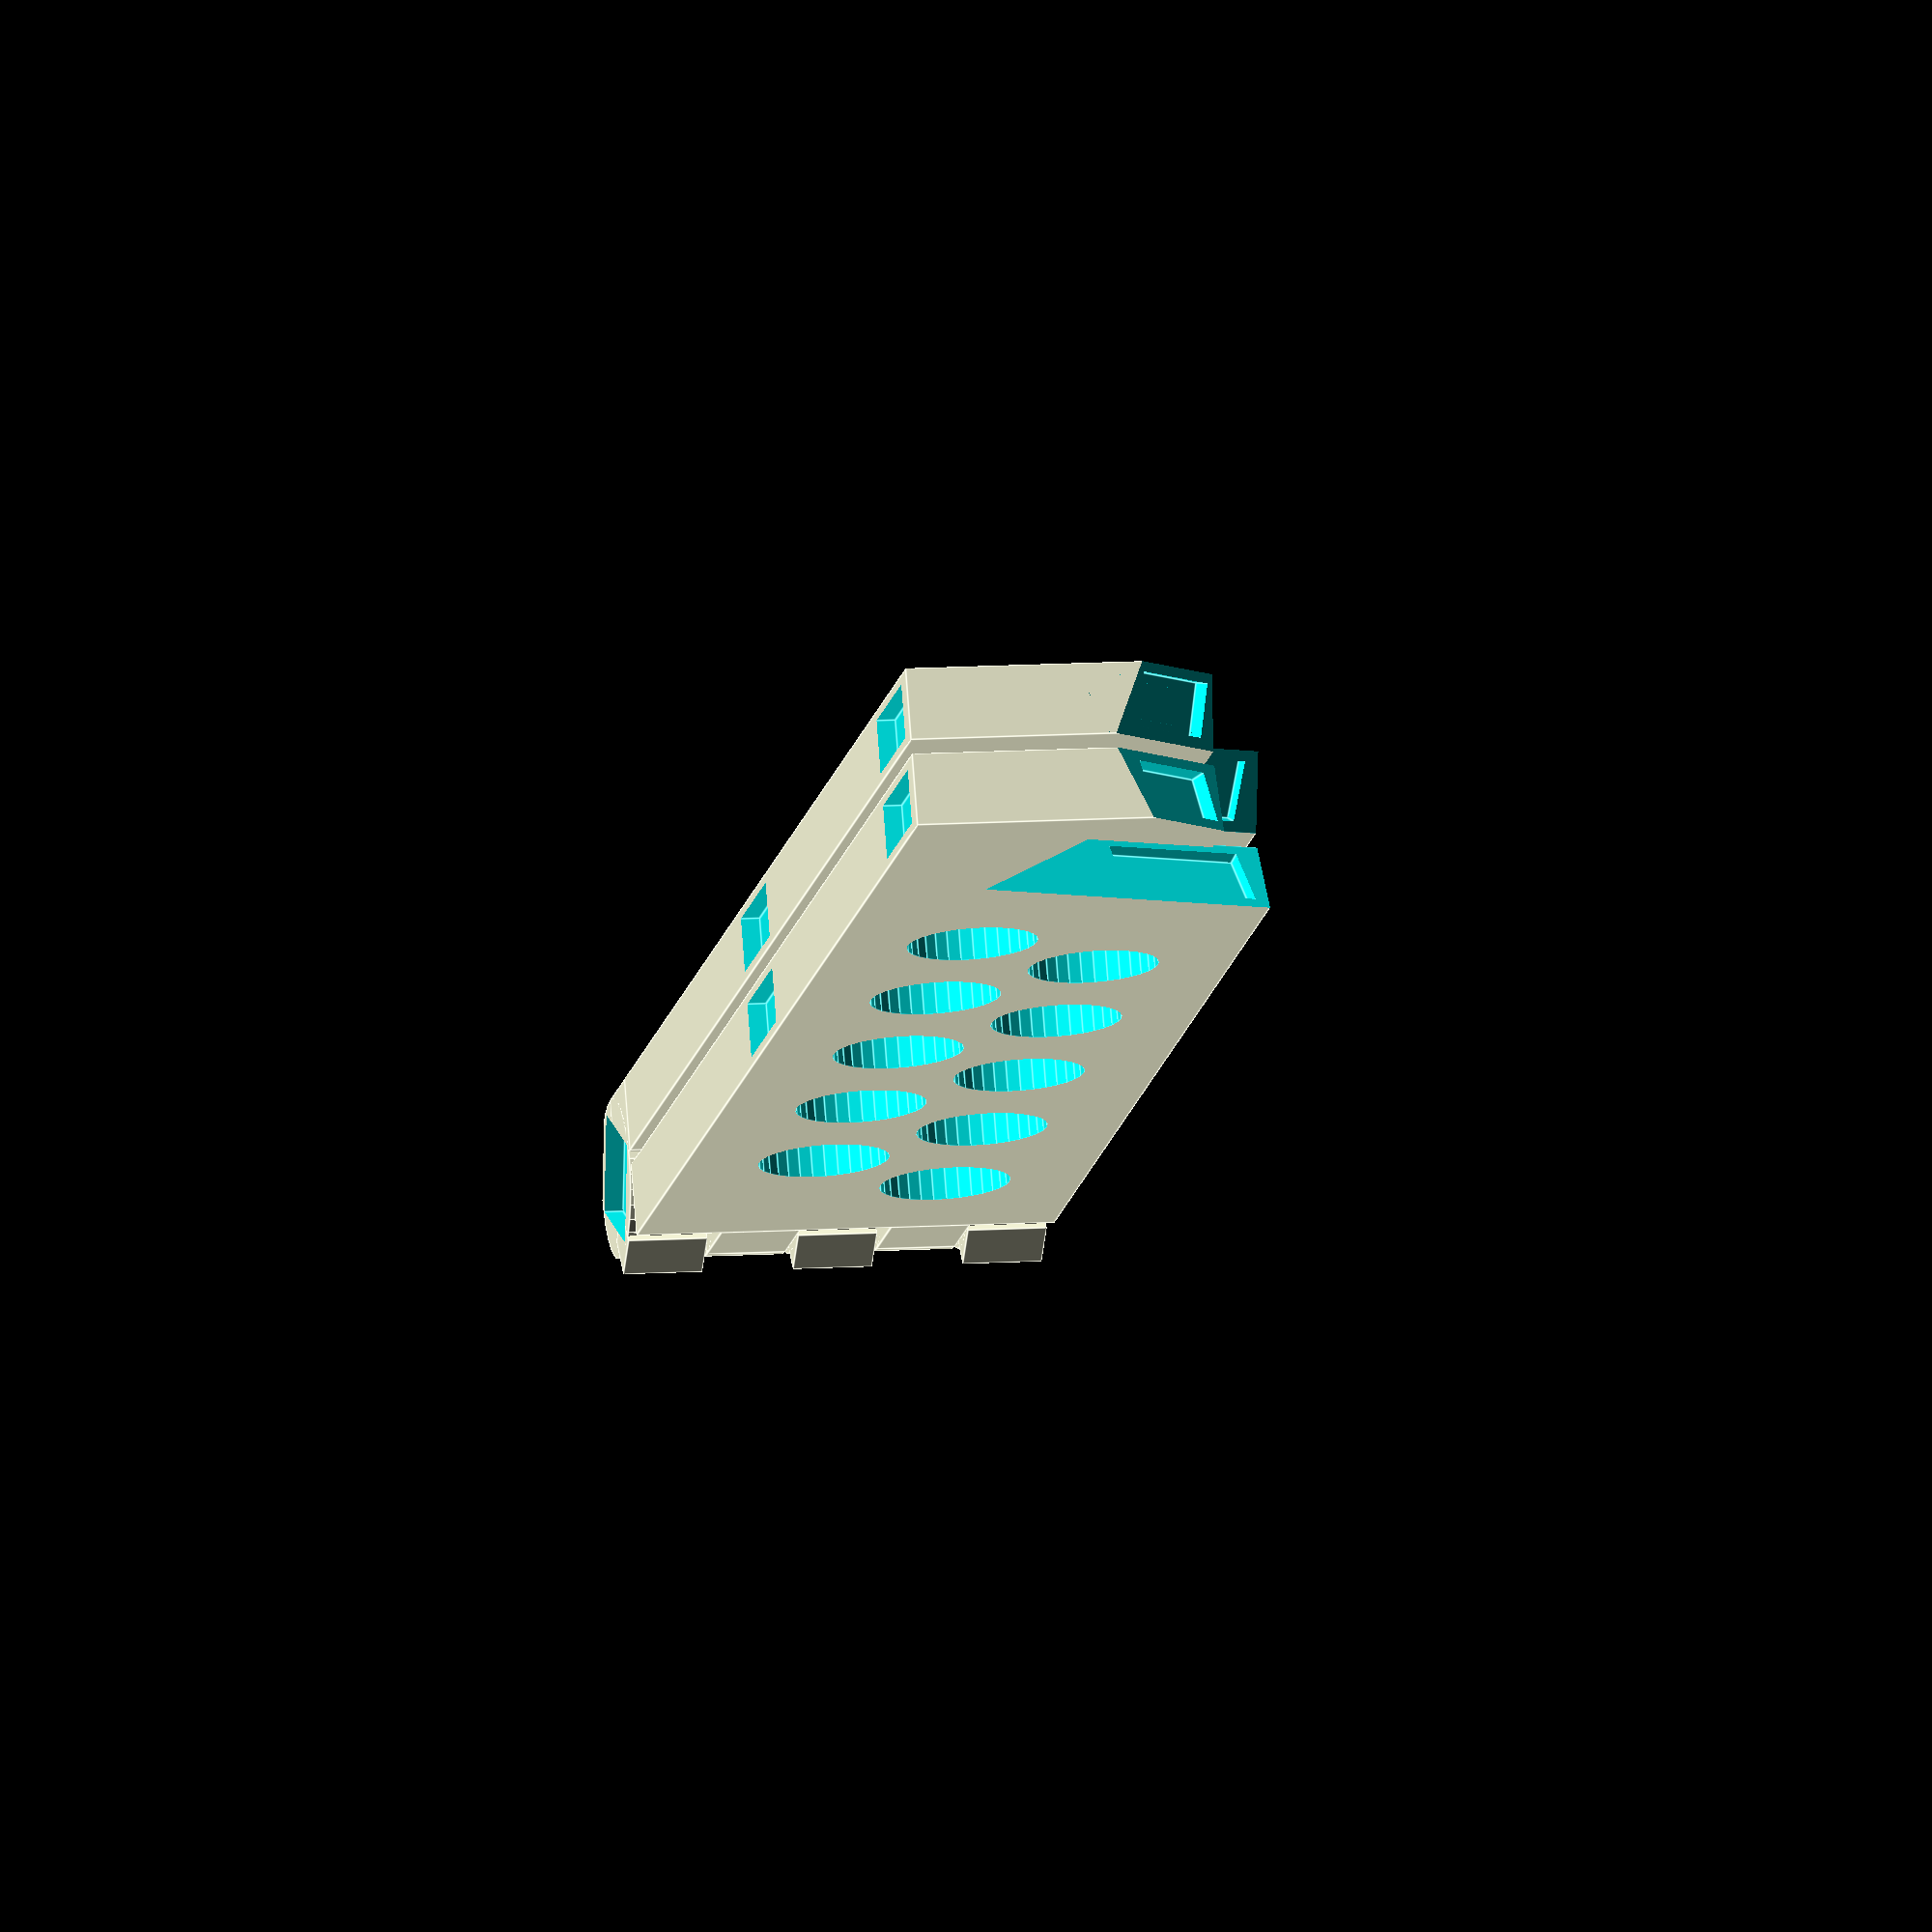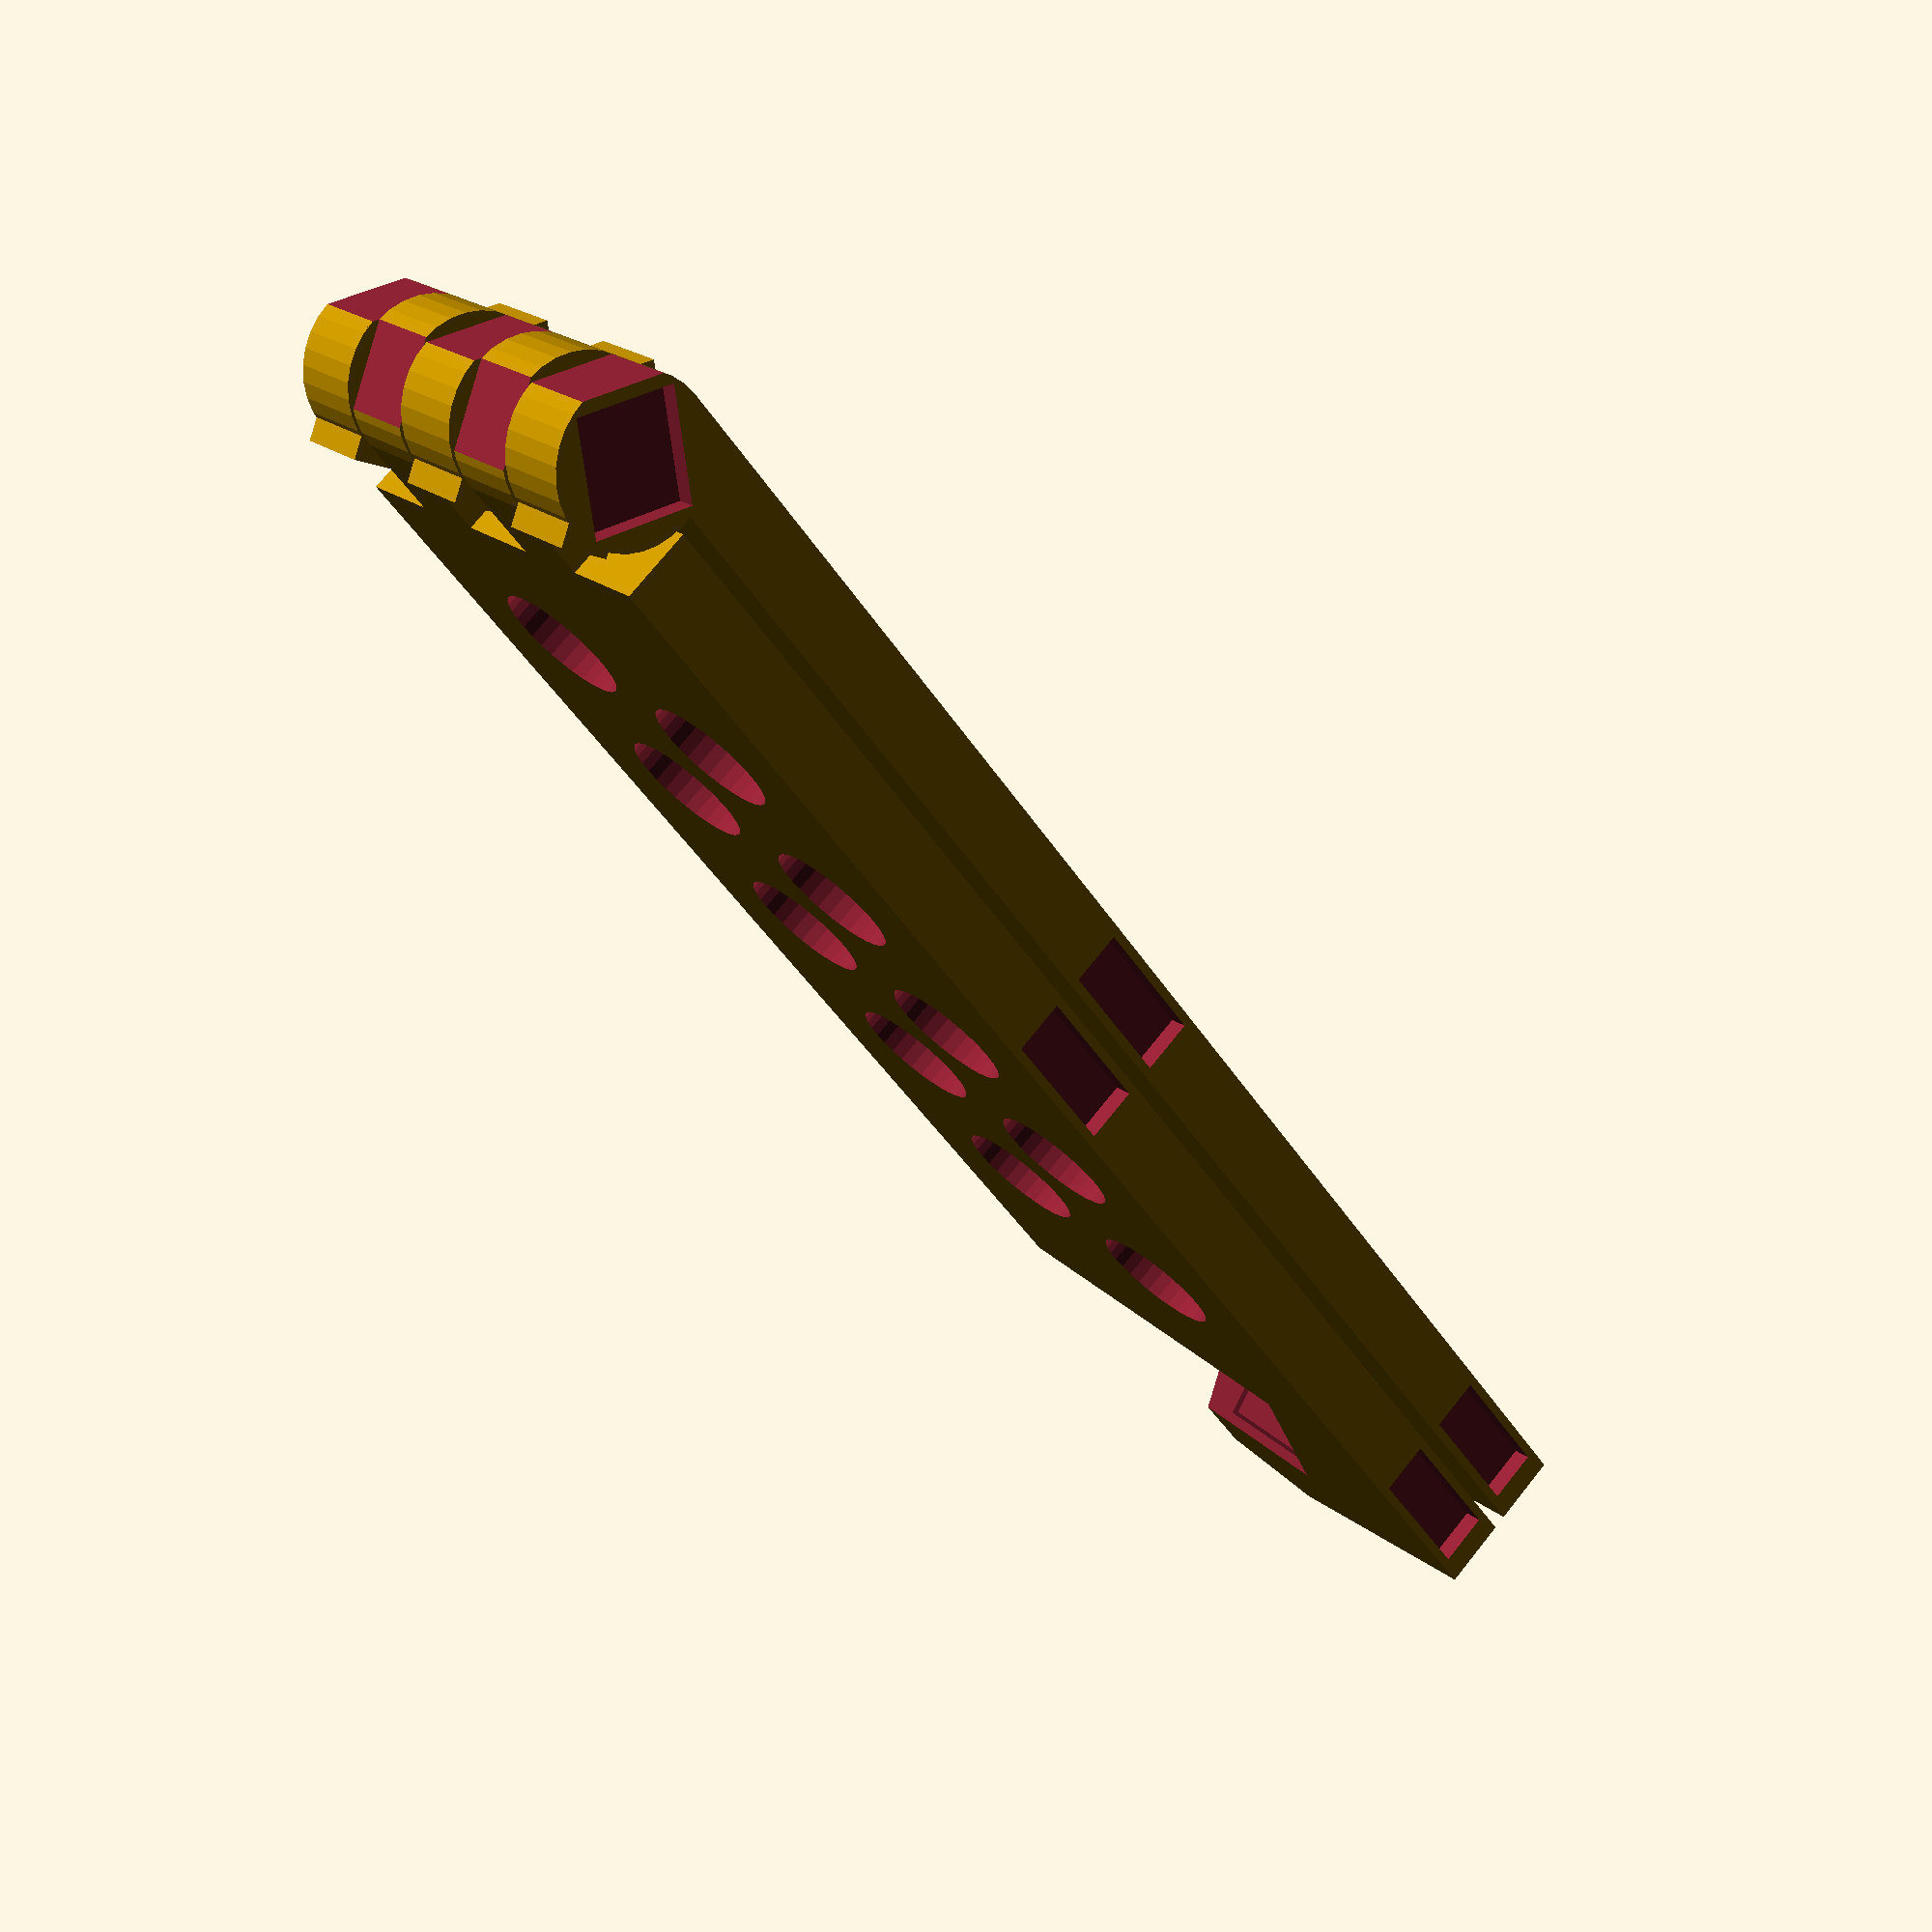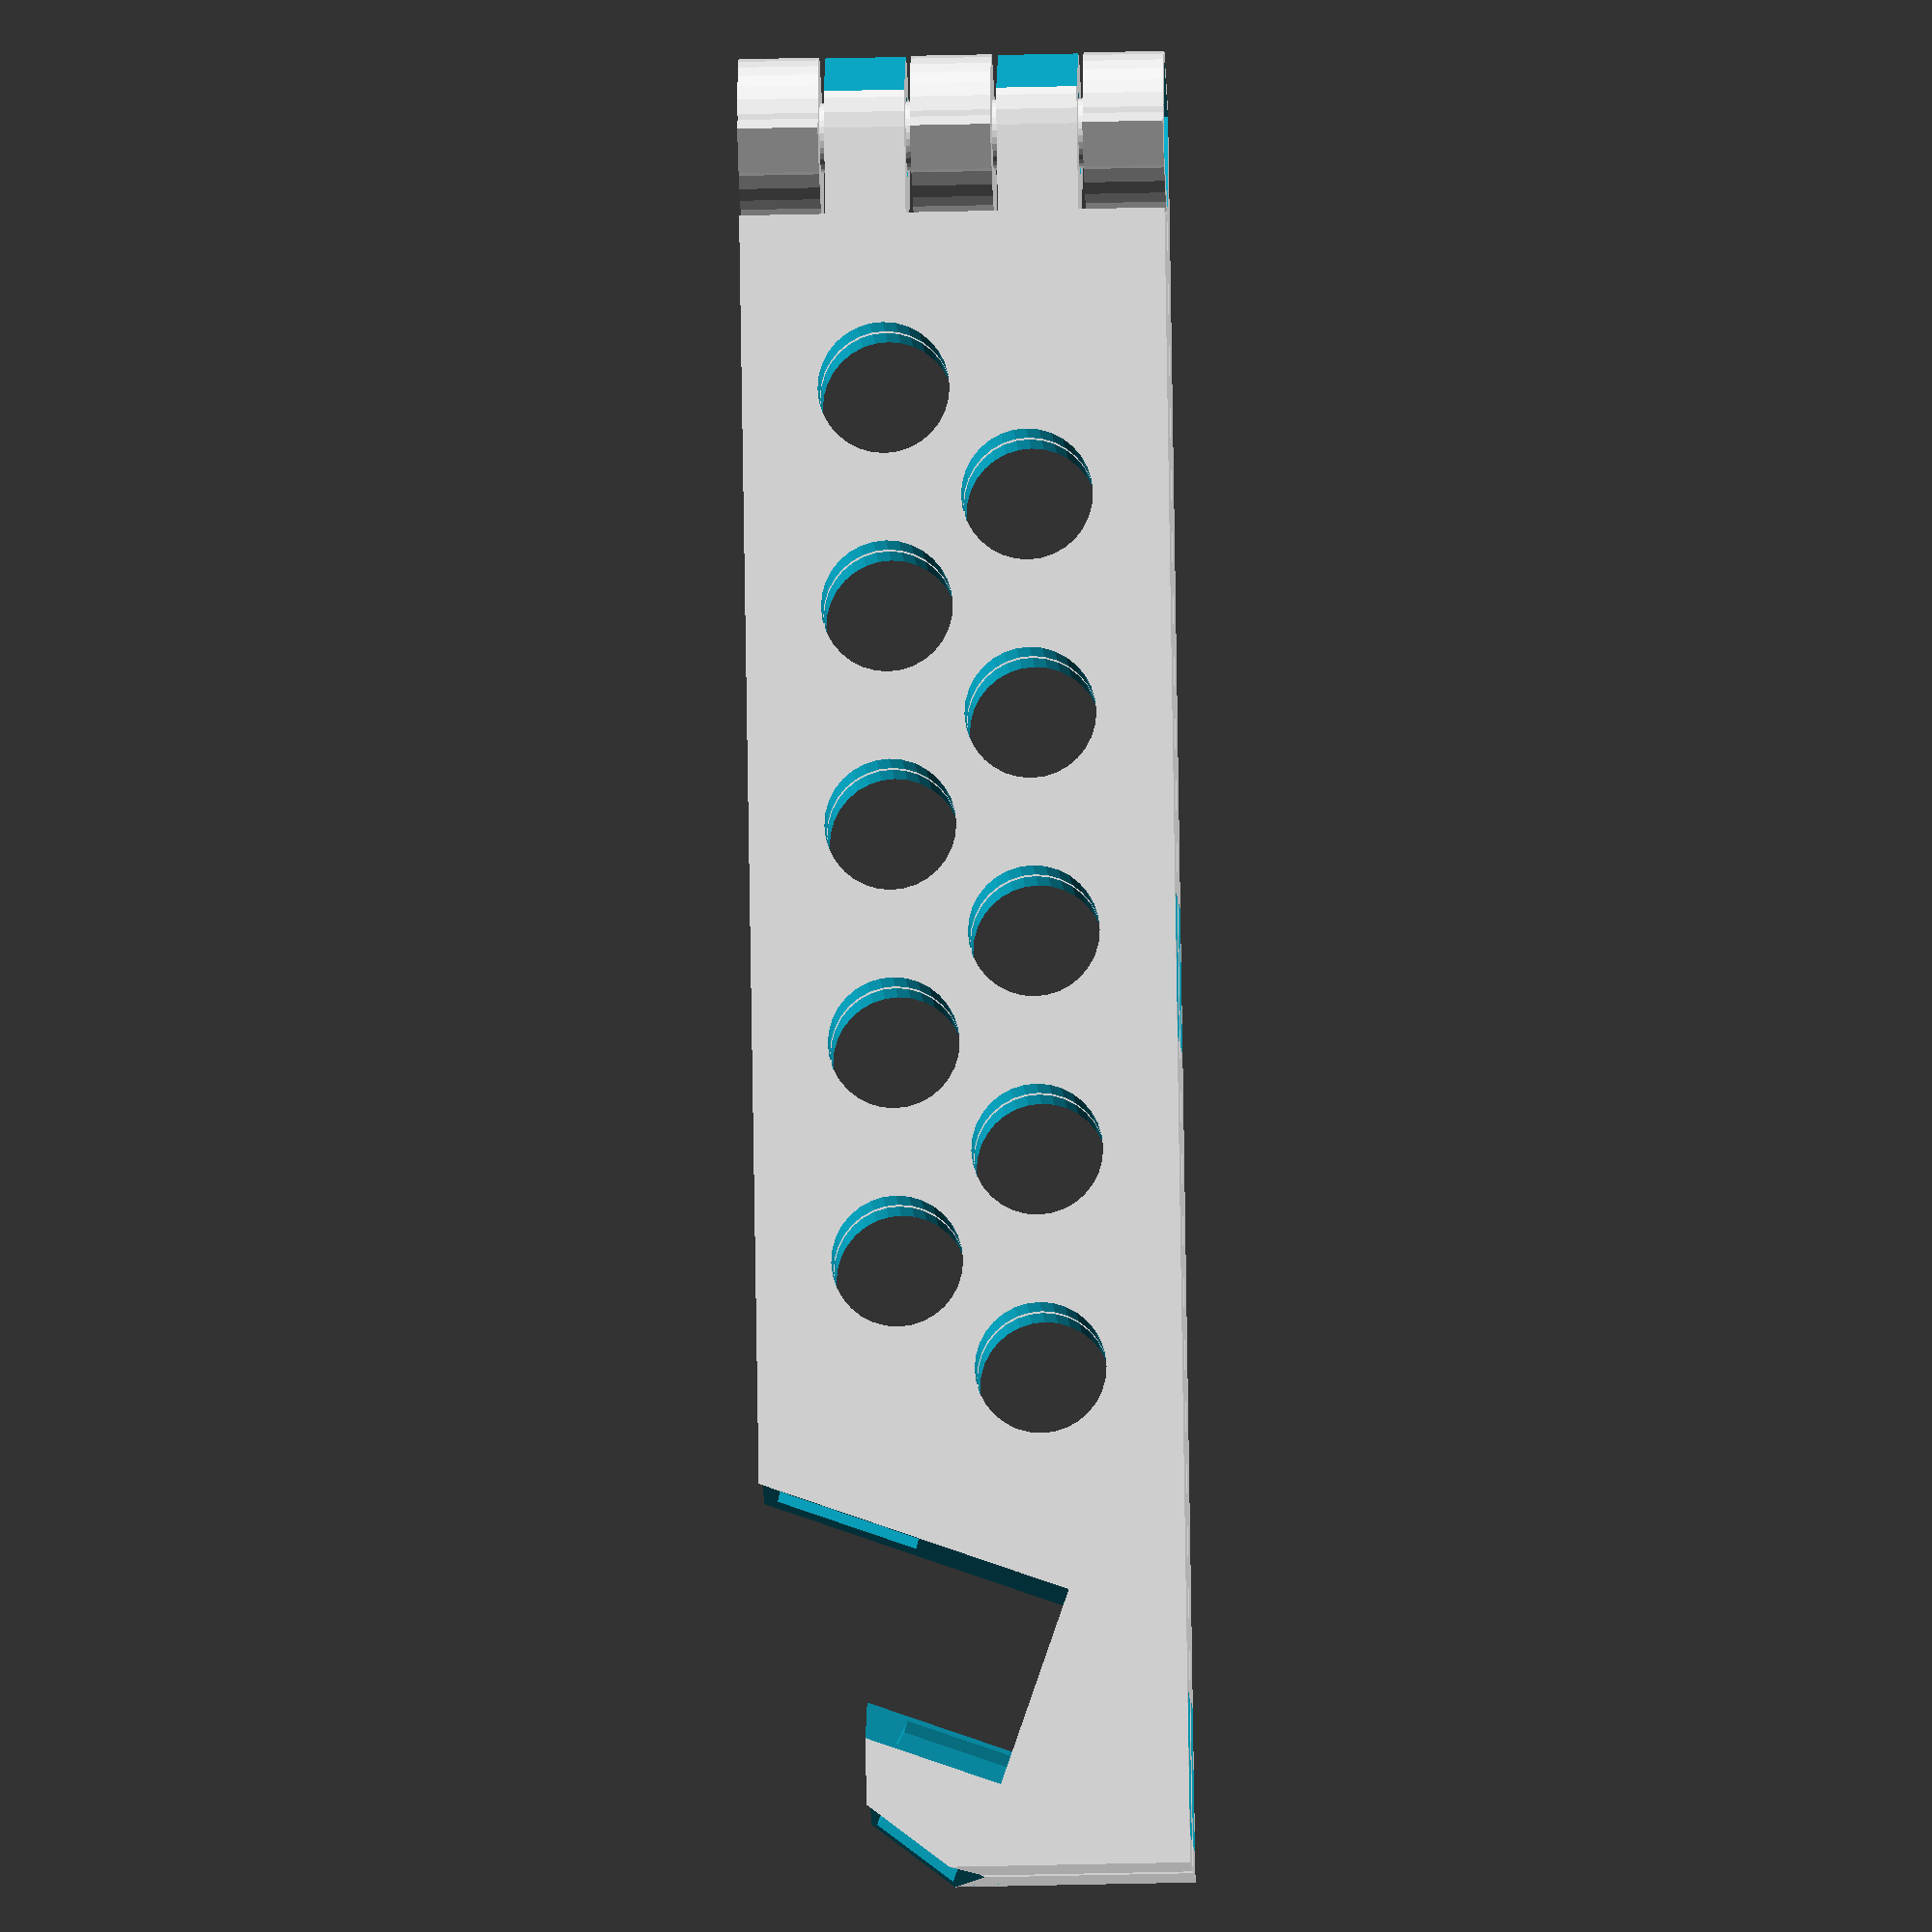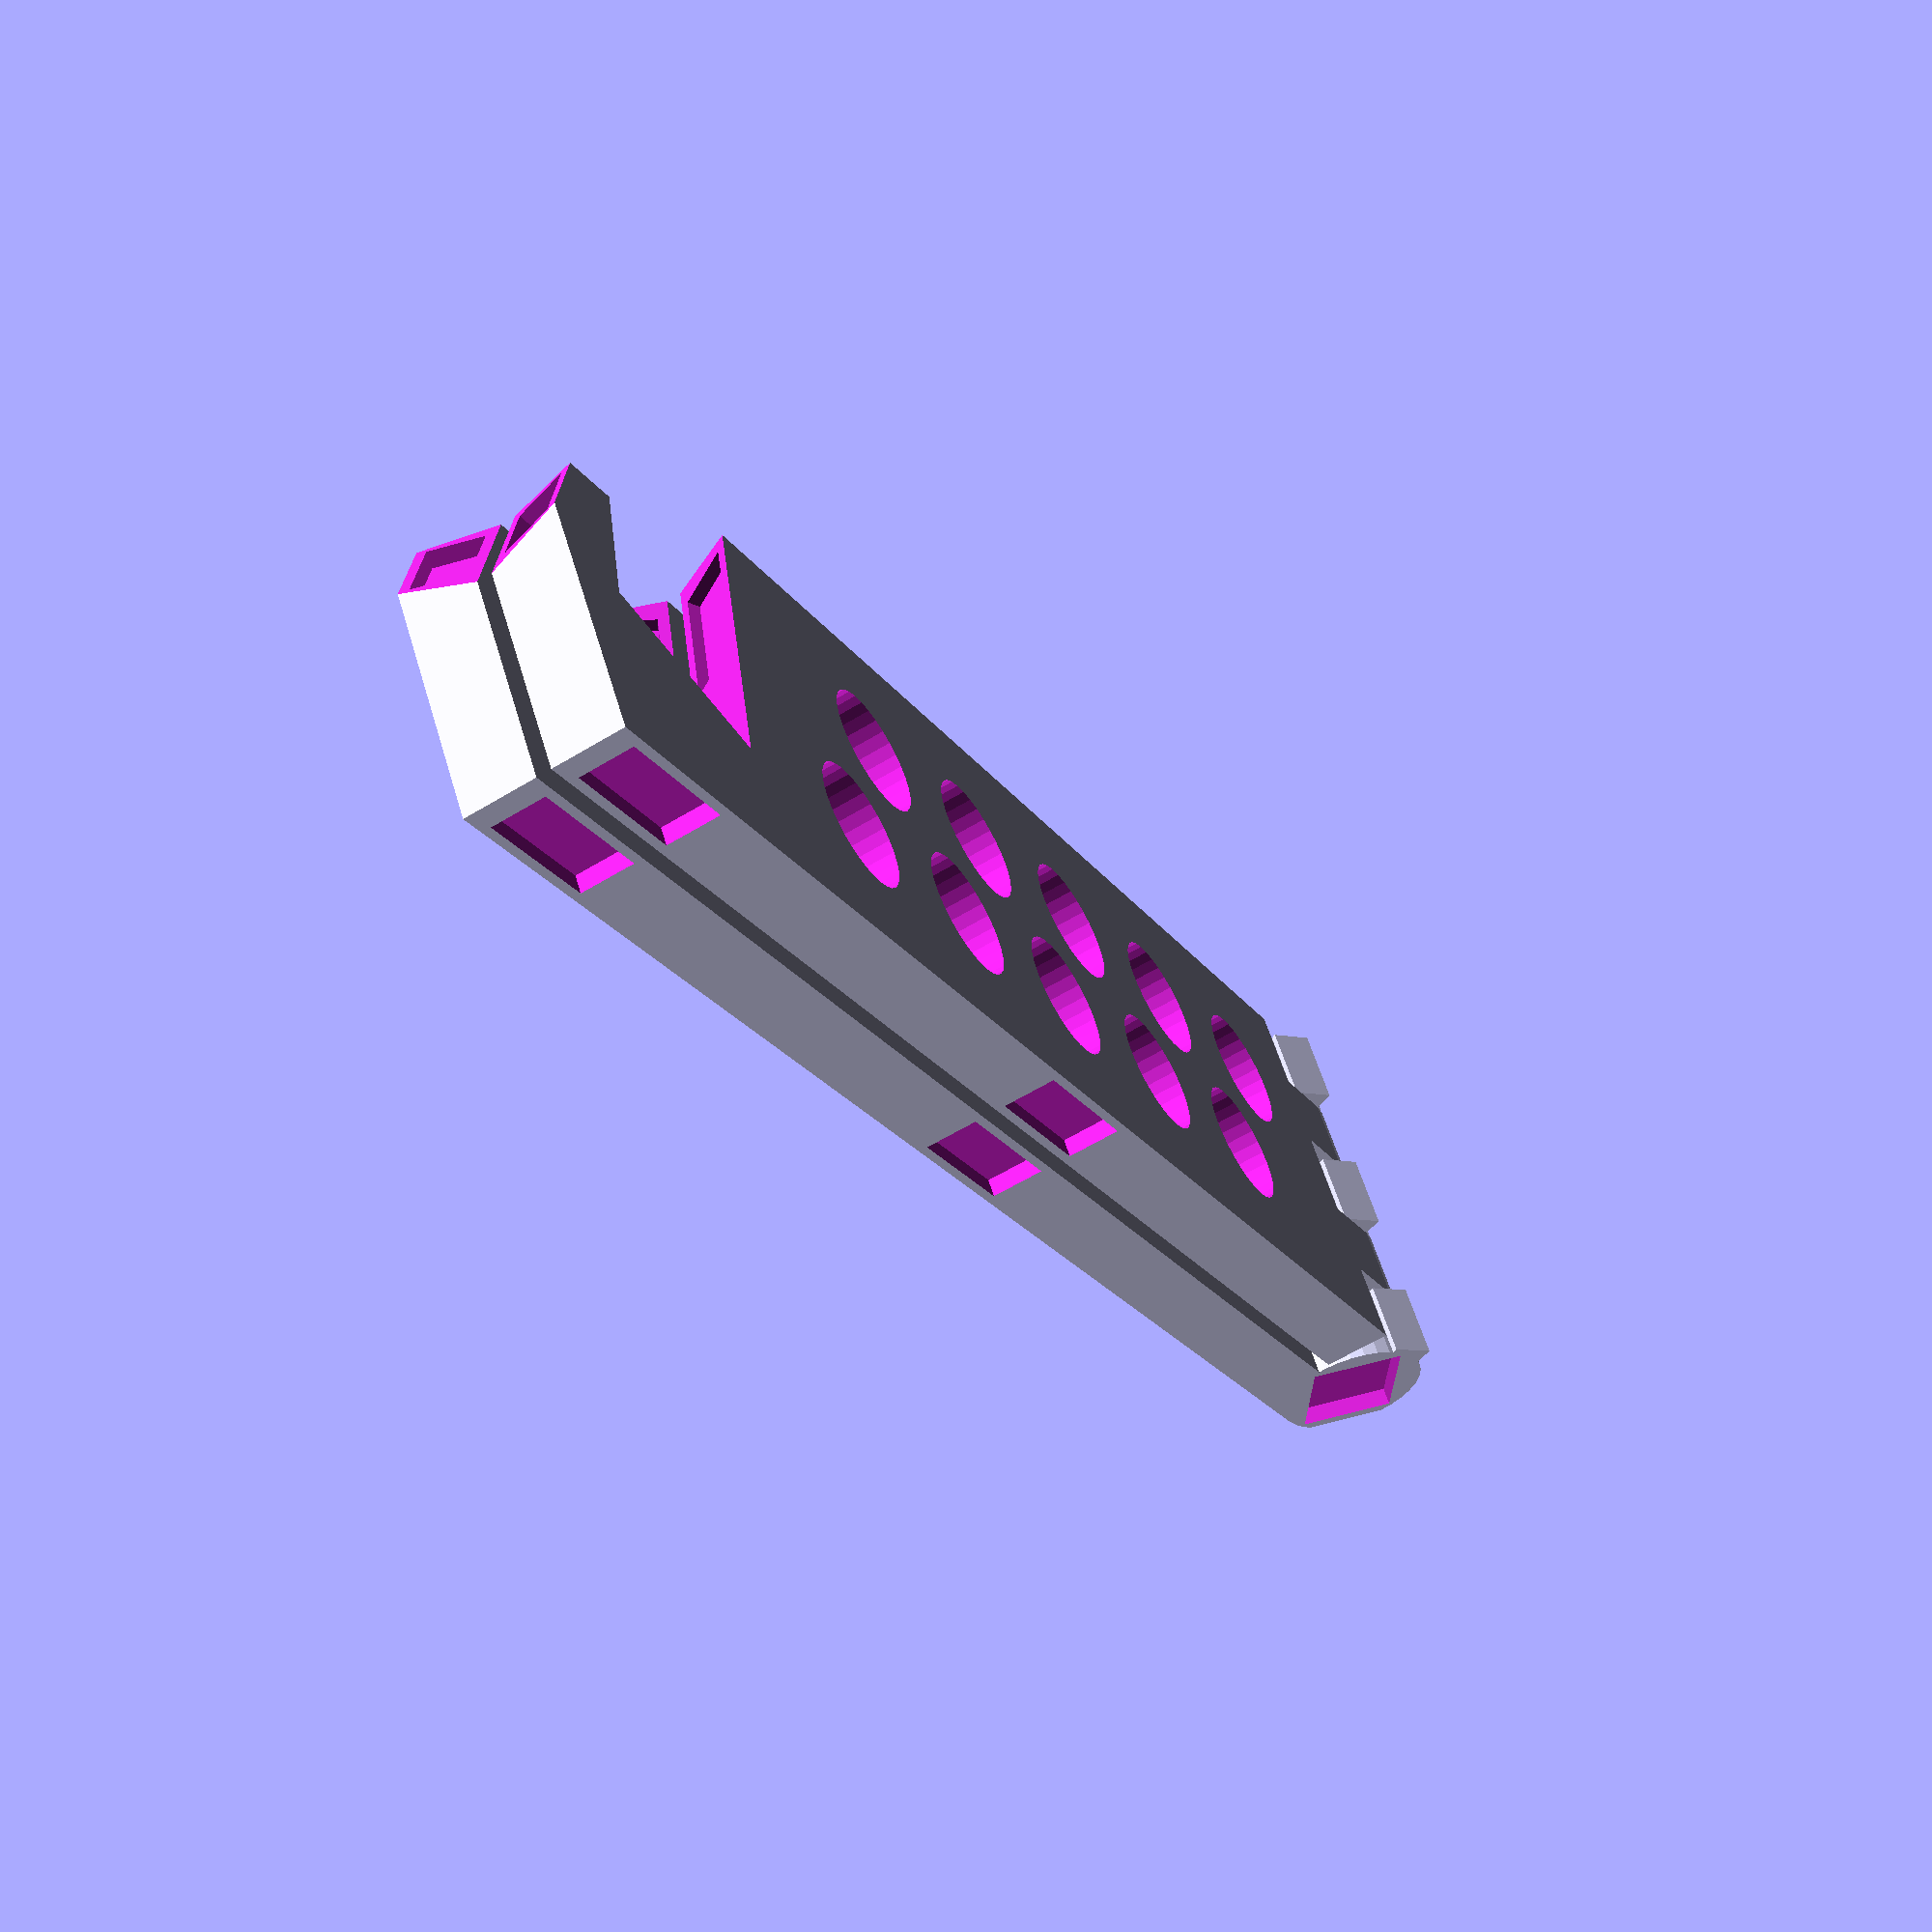
<openscad>
$fn= $preview ? 32 : 128;        // render more accurately than preview

// =============================
// ===== ADJUSTABLE VALUES =====
// =============================

height = 29;                    // total height of model in mm
thickness = 5;                  // thickness of each paddle in mm

padThickness = 1.75;            // thickness of rubber pads for bottom and for slot

hingeGap = .4;                  // gap between hinges
pinFactor = 2.3;                // factor by which to divide hingeRadius to get radius of hinge pin

openAngle = 60;                 // angle between sides when open
reclineAngle = 20;              // angle of recline of tablet

slotDepth = 20;                 // depth of slot
slotFront = 12;                 // amount of material in front of slot in mm

holeDiameter = 9;               // diameter of holes in base in mm
holeSpacingFactor = 5/6;        // adjusts spacing between holes

tabletHeight = 248;             // height of tablet; used to calculate needed length
tabletWidth = 178;
tabletThickness = 10;           // thickness of tablet (including case)

// =============================
// ===== CALCULATED VALUES =====
// =============================

slotWidth = tabletThickness + padThickness + .5;  // width of slot for tablet to fit in
length = (tabletHeight + height - slotDepth) * sin(reclineAngle + 3) + slotFront + slotWidth;  // length of arm; adding +3 to reclineAngle to provide for slack
hingeRadius = thickness + .5;        // radius of hinge in mm
hingeThickness = (height - hingeGap * 4) / 5;         // thickness of each hinge segment
hingeLocations = [ for (i = [0:4]) (hingeThickness + hingeGap) * i ];
reclineAngle2 = asin((length + hingeRadius) / (.85 * tabletHeight));  // low angle of recline

// =============================
// ========= THE MODEL =========
// =============================

module arm(side) {

    difference() {
        // Main body
        cube([height, length - 2*hingeRadius, thickness]);

        // Cut out slot
        angle = (side == "right") ? openAngle/2 : -openAngle/2;
        x = thickness / cos(angle);
        y = -slotWidth / 2 * tan(angle);
        translate([slotDepth/2 - 5, length - hingeRadius - slotFront - slotWidth, thickness/2])
            rotate([0, angle, 90 + reclineAngle]) {
                cube([slotWidth, slotDepth + 10, x + slotWidth * abs(tan(angle)) + .1], center=true);
                // indentations for rubber pads
                translate([-slotWidth / 2,
                           -slotDepth/2 + 11.5,
                           y])
                    cube([padThickness, 10, x - 1.5], center=true);
                translate([slotWidth / 2,
                           -slotDepth/2 - 1,
                           -y])
                    cube([padThickness, 7.5, x - 1.5], center=true);
            }

        // Cut out holes
        holeLength =  (length - 2*hingeRadius - slotFront - slotWidth - holeDiameter - 2);
        holeSpacing = holeSpacingFactor * holeDiameter;
        for (i = [holeDiameter / 1.5 : holeSpacing : holeLength / 2]) {
            translate([height / 3, i * 2, thickness / 2])
                cylinder(h=thickness + .1, d=holeDiameter, center=true);
            translate([2*height / 3, i * 2 + holeSpacingFactor * holeDiameter, thickness / 2])
                cylinder(h=thickness + .1, d=holeDiameter, center=true);
        }

        // slice off front
        translate([-2, length - 2*hingeRadius - slotFront - slotDepth / 2 * cos(reclineAngle) - .1, -1])
            cube([slotDepth / 2 - 1, slotFront * 2, thickness + 2]);
        // slice off low angle of recline
        translate([5, length - hingeRadius, (side == "right") ? 0 : 5])
        rotate([0, -angle/2, -90 + reclineAngle2])
            cube([slotDepth, slotFront * 4, 3*thickness], center=true);
        // Pads
        translate([0, length - hingeRadius, thickness/2 * cos(reclineAngle2)])
            rotate([0, 0, -90 + reclineAngle2])
            rotate([0, -angle/2, 0])
            // fixme: need to do trig here!
            translate([(side == "right") ? 10.95 + padThickness - .5 : 10.69 + padThickness - .5,
                        3,
                        (side == "right") ? -2.75 : 3.8])
                cube([2*padThickness - .8, 6.5, thickness - 1.25], center=true);

        // indentations for rubber feet
        translate([height, length/2 - hingeRadius - 5, thickness/2])
            cube([2*padThickness - .9, 10, thickness - 1.25], center=true);
        translate([height, length - 2*hingeRadius - 7, thickness/2])
            cube([2*padThickness - .9, 10, thickness - 1.25], center=true);

    } // difference
}


module hinge(top, bottom, side) {
    // top and bottom: 1 need cone added or -1 if need cone subtracted from hinge
    difference() {
        union() {
            cylinder(h=hingeThickness, r=hingeRadius);
            // Add connection to arm
            if (top == -1) {
                translate([hingeRadius - thickness, 0, 0])
                    cube([thickness, hingeRadius + hingeGap + .1, hingeThickness]);
            } else {
                translate([-hingeRadius, 0, 0])
                    cube([thickness, hingeRadius + hingeGap + .1, hingeThickness]);
            }

            // Add stops to prevent opening too wide
            if (top != -1) {
                // translate([hingeRadius - thickness, 0, 0])
                rotate([0, 0, -openAngle])
                    translate([0, hingeRadius * sin(90-openAngle), 0])
                    cube([.6 * hingeRadius, hingeRadius * (1 - sin(90-openAngle)) + hingeGap, hingeThickness]);
            } else {
                // translate([-(hingeRadius - thickness), 0, hingeThickness])
                translate([0, 0, hingeThickness])
                    rotate([0, 180, openAngle])
                    translate([0, hingeRadius * sin(90-openAngle), 0])
                    cube([.6 * hingeRadius, hingeRadius * (1 - sin(90-openAngle)) + hingeGap, hingeThickness]);
            }

        }  // union

        // Remove area for hinge
        if (top == -1) {
            translate([0, 0, -.01])
                cylinder(h=hingeThickness*2 + .1, r=hingeRadius/pinFactor + hingeGap);
        }
        if (bottom == -1) {
            translate([0, 0, hingeThickness/2 + .01])
                cylinder(h=hingeThickness/2, r=hingeRadius/pinFactor + hingeGap);
        }

        // flatten hinge (when open)
        angle = (side == "right") ? -openAngle/2 : openAngle/2;
        // translate([height/2, -hingeRadius, 0])
        translate([0, 0*hingeThickness/2, hingeThickness/2])
            rotate([0, 0, angle])
                translate([0, -1.35 * hingeRadius, 0])
                    cube([hingeRadius * 2, hingeRadius, hingeThickness + 1], center=true);

    }  // difference
}


module paddle(side) {
    union() {

        translate([0, hingeRadius + hingeGap, hingeRadius - thickness])
            arm(side);

        // hinge
        if (side == "right") {
            translate([hingeLocations[0], 0, 0])
                rotate([0, 90, 0])
                hinge(0, 1, side);
            translate([hingeLocations[2], 0, 0])
                rotate([0, 90, 0])
                hinge(1, 1, side);
            translate([hingeLocations[4], 0, 0])
                rotate([0, 90, 0])
                hinge(1, 0, side);
        } else {  // side == "left"
            translate([hingeLocations[1], 0, 2*hingeRadius - thickness])
                rotate([0, 90, 0])
                hinge(-1, -1, side);
            translate([hingeLocations[3], 0, 2*hingeRadius - thickness])
                rotate([0, 90, 0])
                hinge(-1, -1, side);
        }

        // Add hinge pin all the way through
        rotate([0, 90, 0])
            translate([0, 0, 0])
            if (side == "right")
                cylinder(h=height - padThickness, r=hingeRadius/pinFactor);

    }

}

module tablet() {
    // Approximate location of tablet
    rotate([-openAngle/2, 0, 0])
        translate([0,
                   (length - hingeRadius - slotWidth - slotFront) * cos(openAngle/2) - slotFront/3,
                   -tabletWidth / 2])
        rotate([0, 0, reclineAngle])
        translate([-tabletHeight + slotDepth + 1, 0, 0])
        cube([tabletHeight, tabletThickness, tabletWidth]);
}

rotate([0, 90, 0]) translate([-height, 0, 0])  // Rotate and move to correct position on build plate
{
    difference() {
        union() {

            paddle("right");

            // rotate([-openAngle, 0, 0])
            translate([0, 0, -2*hingeRadius + thickness])
                paddle("left");

            // tablet();

        }

        // indentation for rubber foot on hinge
        rotate([0, 90, 0])
            translate([0, 0, height])
            rotate([0, 0, -openAngle/2])
            cube([1.25*hingeRadius, 1.4*hingeRadius, 2*padThickness - .9], center=true);

    }

}

</openscad>
<views>
elev=350.5 azim=293.6 roll=259.4 proj=o view=edges
elev=338.2 azim=218.2 roll=142.8 proj=p view=wireframe
elev=212.1 azim=24.9 roll=87.9 proj=o view=solid
elev=302.2 azim=27.6 roll=163.5 proj=p view=solid
</views>
